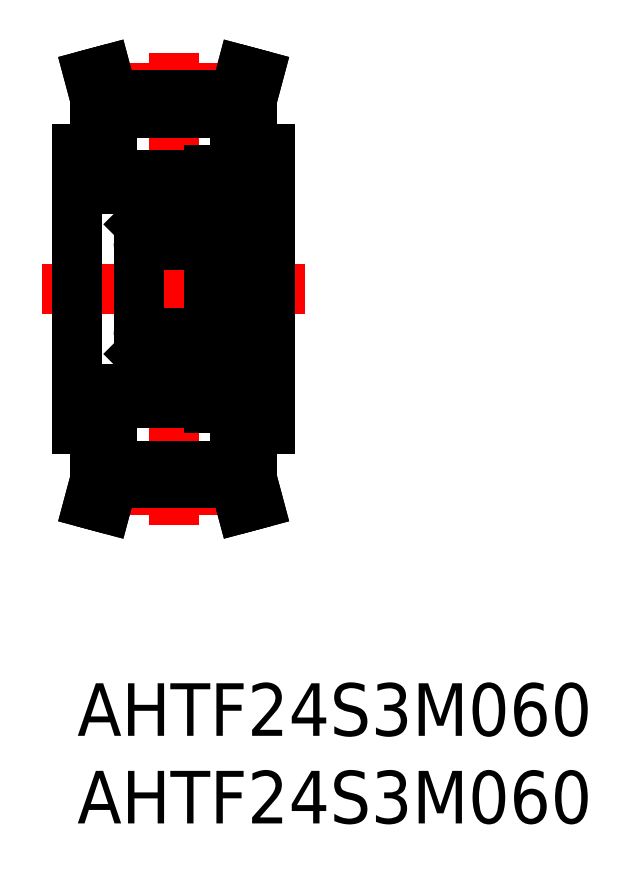
<metadata>
{"format":"dxf","ext":"dxf","renderer":"ezdxf+matplotlib","layout":"modelspace","background":"white","min_lineweight":24,"dpi":150}
</metadata>
<code>
0
SECTION
2
ENTITIES
0
INSERT
8
MSM_CONTINUOUS
2
*U3
10
0
20
0
30
0
0
INSERT
8
MSM_CONTINUOUS
2
*U4
10
0
20
0
30
0
0
LINE
8
MSM_CENTER
10
-2
20
22.5
30
0
11
13
21
22.5
31
0
0
LINE
8
MSM_CONTINUOUS
10
8.5
20
16
30
0
11
11
21
16
31
0
0
LINE
8
MSM_CONTINUOUS
10
8.5
20
29
30
0
11
11
21
29
31
0
0
LINE
8
MSM_CONTINUOUS
10
11
20
30.5
30
0
11
9
21
30.5
31
0
0
LINE
8
MSM_CENTER
10
5.5
20
35.96
30
0
11
5.5
21
9.04
31
0
0
LINE
8
MSM_CONTINUOUS
10
7.5
20
29.3
30
0
11
7.5
21
15.7
31
0
0
LINE
8
MSM_CONTINUOUS
10
0
20
30.5
30
0
11
0
21
14.5
31
0
0
LINE
8
MSM_CONTINUOUS
10
7.5
20
15.7
30
0
11
8.5
21
15.7
31
0
0
LINE
8
MSM_CONTINUOUS
10
9.38
20
35
30
0
11
9
21
33.58
31
0
0
LINE
8
MSM_CONTINUOUS
10
7.5
20
28.5
30
0
11
8.5
21
28.5
31
0
0
LINE
8
MSM_CENTER
10
2
20
33.96
30
0
11
9
21
33.96
31
0
0
LINE
8
MSM_CONTINUOUS
10
2
20
32.58
30
0
11
9
21
32.58
31
0
0
LINE
8
MSM_CONTINUOUS
10
2
20
33.58
30
0
11
9
21
33.58
31
0
0
LINE
8
MSM_CONTINUOUS
10
1
20
33.45
30
0
11
1
21
30.5
31
0
0
LINE
8
MSM_CONTINUOUS
10
2
20
33.58
30
0
11
2
21
30.5
31
0
0
LINE
8
MSM_CONTINUOUS
10
0
20
30.5
30
0
11
2
21
30.5
31
0
0
LINE
8
MSM_CONTINUOUS
10
9
20
33.58
30
0
11
9
21
30.5
31
0
0
LINE
8
MSM_CONTINUOUS
10
7.5
20
29.3
30
0
11
8.5
21
29.3
31
0
0
LINE
8
MSM_CONTINUOUS
10
11
20
30.5
30
0
11
11
21
14.5
31
0
0
LINE
8
MSM_CONTINUOUS
10
10.35
20
34.74
30
0
11
10
21
33.45
31
0
0
LINE
8
MSM_CONTINUOUS
10
10
20
33.45
30
0
11
10
21
30.5
31
0
0
LINE
8
MSM_CENTER
10
2
20
11.04
30
0
11
9
21
11.04
31
0
0
LINE
8
MSM_CONTINUOUS
10
2
20
11.42
30
0
11
9
21
11.42
31
0
0
LINE
8
MSM_CONTINUOUS
10
2
20
12.42
30
0
11
9
21
12.42
31
0
0
ARC
8
MSM_CONTINUOUS
10
7.3
20
28.8
30
0
40
0.2
50
0
51
90
0
LINE
8
MSM_CONTINUOUS
10
7.5
20
28.18
30
0
11
7.47
21
28.15
31
0
0
LINE
8
MSM_CONTINUOUS
10
7.255
20
28.11
30
0
11
7.23
21
28.08
31
0
0
LINE
8
MSM_CONTINUOUS
10
7.47
20
28.15
30
0
11
7.27
21
28.15
31
0
0
ARC
8
MSM_CONTINUOUS
10
7.22
20
28.14
30
0
40
0.05
50
313.9
51
56.48
0
ARC
8
MSM_CONTINUOUS
10
7.22
20
28.14
30
0
40
0.01
50
313.9
51
56.48
0
LINE
8
MSM_CONTINUOUS
10
7.5
20
26.2
30
0
11
7.4
21
26.3
31
0
0
LINE
8
MSM_CONTINUOUS
10
7.04
20
27.66
30
0
11
7.124
21
27.6
31
0
0
LINE
8
MSM_CONTINUOUS
10
7.04
20
28.16
30
0
11
7.04
21
27.66
31
0
0
LINE
8
MSM_CONTINUOUS
10
7
20
27.64
30
0
11
7.084
21
27.58
31
0
0
LINE
8
MSM_CONTINUOUS
10
7
20
28.16
30
0
11
7
21
27.64
31
0
0
LINE
8
MSM_CONTINUOUS
10
7
20
27.73
30
0
11
6.97
21
27.7
31
0
0
ARC
8
MSM_CONTINUOUS
10
7.1
20
28.16
30
0
40
0.06
50
56.48
51
180
0
LINE
8
MSM_CONTINUOUS
10
6.97
20
27.7
30
0
11
6.214
21
27.7
31
0
0
ARC
8
MSM_CONTINUOUS
10
7.1
20
28.16
30
0
40
0.1
50
56.48
51
180
0
LINE
8
MSM_CONTINUOUS
10
7.084
20
26.37
30
0
11
7.124
21
26.37
31
0
0
LINE
8
MSM_CONTINUOUS
10
7.124
20
27.6
30
0
11
7.124
21
26.37
31
0
0
LINE
8
MSM_CONTINUOUS
10
7.084
20
27.58
30
0
11
7.084
21
26.37
31
0
0
CIRCLE
8
MSM_CONTINUOUS
10
5.5
20
27
30
0
40
1
0
LINE
8
MSM_CONTINUOUS
10
7.4
20
26.3
30
0
11
6.214
21
26.3
31
0
0
LINE
8
MSM_CONTINUOUS
10
7.227
20
28.14
30
0
11
7.202
21
28.11
31
0
0
LINE
8
MSM_CONTINUOUS
10
7.202
20
28.11
30
0
11
7.23
21
28.08
31
0
0
LINE
8
MSM_CONTINUOUS
10
7.226
20
28.15
30
0
11
7.133
21
28.21
31
0
0
LINE
8
MSM_CONTINUOUS
10
7.248
20
28.18
30
0
11
7.155
21
28.25
31
0
0
ARC
8
MSM_CONTINUOUS
10
7.3
20
19.8
30
0
40
0.2
50
0
51
90
0
LINE
8
MSM_CONTINUOUS
10
7.5
20
18.8
30
0
11
7.4
21
18.7
31
0
0
LINE
8
MSM_CONTINUOUS
10
7.124
20
18.63
30
0
11
7.084
21
18.63
31
0
0
LINE
8
MSM_CONTINUOUS
10
7.124
20
17.4
30
0
11
7.04
21
17.34
31
0
0
LINE
8
MSM_CONTINUOUS
10
7.084
20
17.42
30
0
11
7
21
17.36
31
0
0
LINE
8
MSM_CONTINUOUS
10
6.97
20
17.3
30
0
11
7
21
17.27
31
0
0
LINE
8
MSM_CONTINUOUS
10
6.214
20
17.3
30
0
11
6.97
21
17.3
31
0
0
LINE
8
MSM_CONTINUOUS
10
7.124
20
18.63
30
0
11
7.124
21
17.4
31
0
0
LINE
8
MSM_CONTINUOUS
10
7.084
20
18.63
30
0
11
7.084
21
17.42
31
0
0
CIRCLE
8
MSM_CONTINUOUS
10
5.5
20
18
30
0
40
1
0
LINE
8
MSM_CONTINUOUS
10
7.4
20
18.7
30
0
11
6.214
21
18.7
31
0
0
LINE
8
MSM_CONTINUOUS
10
7.27
20
16.85
30
0
11
7.47
21
16.85
31
0
0
LINE
8
MSM_CONTINUOUS
10
7.23
20
16.92
30
0
11
7.255
21
16.89
31
0
0
LINE
8
MSM_CONTINUOUS
10
7.5
20
16.82
30
0
11
7.47
21
16.85
31
0
0
ARC
8
MSM_CONTINUOUS
10
7.22
20
16.86
30
0
40
0.05
50
303.5
51
46.06
0
ARC
8
MSM_CONTINUOUS
10
7.22
20
16.86
30
0
40
0.01
50
303.5
51
46.06
0
ARC
8
MSM_CONTINUOUS
10
7.3
20
16.2
30
0
40
0.2
50
270
51
0
0
ARC
8
MSM_CONTINUOUS
10
7.1
20
16.84
30
0
40
0.1
50
180
51
303.5
0
ARC
8
MSM_CONTINUOUS
10
7.1
20
16.84
30
0
40
0.06
50
180
51
303.5
0
LINE
8
MSM_CONTINUOUS
10
7.133
20
16.79
30
0
11
7.226
21
16.85
31
0
0
LINE
8
MSM_CONTINUOUS
10
7.202
20
16.89
30
0
11
7.227
21
16.86
31
0
0
LINE
8
MSM_CONTINUOUS
10
7.23
20
16.92
30
0
11
7.202
21
16.89
31
0
0
LINE
8
MSM_CONTINUOUS
10
7.155
20
16.75
30
0
11
7.248
21
16.82
31
0
0
LINE
8
MSM_CONTINUOUS
10
7.04
20
17.34
30
0
11
7.04
21
16.84
31
0
0
LINE
8
MSM_CONTINUOUS
10
7
20
17.36
30
0
11
7
21
16.84
31
0
0
ARC
8
MSM_CONTINUOUS
10
7.3
20
25.2
30
0
40
0.2
50
270
51
0
0
ARC
8
MSM_CONTINUOUS
10
3.7
20
28.8
30
0
40
0.2
50
90
51
180
0
LINE
8
MSM_CONTINUOUS
10
4.03
20
27.7
30
0
11
4
21
27.73
31
0
0
LINE
8
MSM_CONTINUOUS
10
4
20
27.64
30
0
11
4
21
28.16
31
0
0
LINE
8
MSM_CONTINUOUS
10
3.77
20
28.08
30
0
11
3.745
21
28.11
31
0
0
LINE
8
MSM_CONTINUOUS
10
3.845
20
28.25
30
0
11
3.752
21
28.18
31
0
0
LINE
8
MSM_CONTINUOUS
10
3.916
20
27.58
30
0
11
4
21
27.64
31
0
0
LINE
8
MSM_CONTINUOUS
10
3.96
20
27.66
30
0
11
3.96
21
28.16
31
0
0
LINE
8
MSM_CONTINUOUS
10
3.867
20
28.21
30
0
11
3.774
21
28.15
31
0
0
LINE
8
MSM_CONTINUOUS
10
3.798
20
28.11
30
0
11
3.773
21
28.14
31
0
0
LINE
8
MSM_CONTINUOUS
10
3.876
20
27.6
30
0
11
3.96
21
27.66
31
0
0
LINE
8
MSM_CONTINUOUS
10
3.77
20
28.08
30
0
11
3.798
21
28.11
31
0
0
ARC
8
MSM_CONTINUOUS
10
3.9
20
28.16
30
0
40
0.06
50
0
51
123.5
0
ARC
8
MSM_CONTINUOUS
10
3.78
20
28.14
30
0
40
0.01
50
123.5
51
226.1
0
ARC
8
MSM_CONTINUOUS
10
3.78
20
28.14
30
0
40
0.05
50
123.5
51
226.1
0
LINE
8
MSM_CONTINUOUS
10
3.5
20
28.18
30
0
11
3.53
21
28.15
31
0
0
LINE
8
MSM_CONTINUOUS
10
3.73
20
28.15
30
0
11
3.53
21
28.15
31
0
0
ARC
8
MSM_CONTINUOUS
10
3.9
20
28.16
30
0
40
0.1
50
0
51
123.5
0
LINE
8
MSM_CONTINUOUS
10
0
20
28.2
30
0
11
3.5
21
28.2
31
0
0
LINE
8
MSM_CONTINUOUS
10
3.876
20
26.37
30
0
11
3.916
21
26.37
31
0
0
LINE
8
MSM_CONTINUOUS
10
3.6
20
26.3
30
0
11
3.5
21
26.2
31
0
0
LINE
8
MSM_CONTINUOUS
10
3.916
20
26.37
30
0
11
3.916
21
27.58
31
0
0
LINE
8
MSM_CONTINUOUS
10
3.876
20
26.37
30
0
11
3.876
21
27.6
31
0
0
ARC
8
MSM_CONTINUOUS
10
3.7
20
19.8
30
0
40
0.2
50
90
51
180
0
LINE
8
MSM_CONTINUOUS
10
3.916
20
18.63
30
0
11
3.876
21
18.63
31
0
0
LINE
8
MSM_CONTINUOUS
10
3.6
20
18.7
30
0
11
3.5
21
18.8
31
0
0
LINE
8
MSM_CONTINUOUS
10
4
20
17.36
30
0
11
3.916
21
17.42
31
0
0
LINE
8
MSM_CONTINUOUS
10
3.96
20
17.34
30
0
11
3.876
21
17.4
31
0
0
LINE
8
MSM_CONTINUOUS
10
4
20
17.27
30
0
11
4.03
21
17.3
31
0
0
LINE
8
MSM_CONTINUOUS
10
3.916
20
17.42
30
0
11
3.916
21
18.63
31
0
0
LINE
8
MSM_CONTINUOUS
10
3.876
20
17.4
30
0
11
3.876
21
18.63
31
0
0
LINE
8
MSM_CONTINUOUS
10
3.745
20
16.89
30
0
11
3.77
21
16.92
31
0
0
LINE
8
MSM_CONTINUOUS
10
3.752
20
16.82
30
0
11
3.845
21
16.75
31
0
0
LINE
8
MSM_CONTINUOUS
10
3.774
20
16.85
30
0
11
3.867
21
16.79
31
0
0
LINE
8
MSM_CONTINUOUS
10
3.773
20
16.86
30
0
11
3.798
21
16.89
31
0
0
LINE
8
MSM_CONTINUOUS
10
3.798
20
16.89
30
0
11
3.77
21
16.92
31
0
0
ARC
8
MSM_CONTINUOUS
10
3.78
20
16.86
30
0
40
0.01
50
133.9
51
236.5
0
ARC
8
MSM_CONTINUOUS
10
3.9
20
16.84
30
0
40
0.06
50
236.5
51
0
0
ARC
8
MSM_CONTINUOUS
10
3.78
20
16.86
30
0
40
0.05
50
133.9
51
236.5
0
ARC
8
MSM_CONTINUOUS
10
3.9
20
16.84
30
0
40
0.1
50
236.5
51
0
0
LINE
8
MSM_CONTINUOUS
10
3.5
20
16.82
30
0
11
3.53
21
16.85
31
0
0
LINE
8
MSM_CONTINUOUS
10
3.53
20
16.85
30
0
11
3.73
21
16.85
31
0
0
ARC
8
MSM_CONTINUOUS
10
3.7
20
16.2
30
0
40
0.2
50
180
51
270
0
LINE
8
MSM_CONTINUOUS
10
2.538
20
16.8
30
0
11
2.538
21
16.8
31
0
0
LINE
8
MSM_CONTINUOUS
10
2.056
20
16.8
30
0
11
2.056
21
16.8
31
0
0
LINE
8
MSM_CONTINUOUS
10
0
20
16.8
30
0
11
3.5
21
16.8
31
0
0
LINE
8
MSM_CONTINUOUS
10
3.96
20
16.84
30
0
11
3.96
21
17.34
31
0
0
LINE
8
MSM_CONTINUOUS
10
4
20
16.84
30
0
11
4
21
17.36
31
0
0
ARC
8
MSM_CONTINUOUS
10
3.7
20
25.2
30
0
40
0.2
50
180
51
270
0
LINE
8
MSM_CONTINUOUS
10
3.5
20
28.8
30
0
11
3.5
21
16.2
31
0
0
LINE
8
MSM_CONTINUOUS
10
4.786
20
26.3
30
0
11
3.6
21
26.3
31
0
0
LINE
8
MSM_CONTINUOUS
10
7.5
20
29
30
0
11
3.7
21
29
31
0
0
LINE
8
MSM_CONTINUOUS
10
4.786
20
27.7
30
0
11
4.03
21
27.7
31
0
0
LINE
8
MSM_CONTINUOUS
10
7.3
20
20
30
0
11
3.7
21
20
31
0
0
LINE
8
MSM_CONTINUOUS
10
7.3
20
25
30
0
11
3.7
21
25
31
0
0
LINE
8
MSM_CONTINUOUS
10
7.5
20
16
30
0
11
3.7
21
16
31
0
0
LINE
8
MSM_CONTINUOUS
10
4.03
20
17.3
30
0
11
4.786
21
17.3
31
0
0
LINE
8
MSM_CONTINUOUS
10
4.786
20
18.7
30
0
11
3.6
21
18.7
31
0
0
LINE
8
MSM_CONTINUOUS
10
10.35
20
34.74
30
0
11
9.38
21
35
31
0
0
LINE
8
MSM_CONTINUOUS
10
1.62
20
35
30
0
11
2
21
33.58
31
0
0
LINE
8
MSM_CONTINUOUS
10
0.6536
20
34.74
30
0
11
1.62
21
35
31
0
0
LINE
8
MSM_CONTINUOUS
10
0.6536
20
34.74
30
0
11
1
21
33.45
31
0
0
LINE
8
MSM_CONTINUOUS
10
1
20
11.55
30
0
11
1
21
14.5
31
0
0
LINE
8
MSM_CONTINUOUS
10
2
20
11.42
30
0
11
2
21
14.5
31
0
0
LINE
8
MSM_CONTINUOUS
10
-4.26e-14
20
14.5
30
0
11
2
21
14.5
31
0
0
LINE
8
MSM_CONTINUOUS
10
1.62
20
10
30
0
11
2
21
11.42
31
0
0
LINE
8
MSM_CONTINUOUS
10
0.6536
20
10.26
30
0
11
1.62
21
10
31
0
0
LINE
8
MSM_CONTINUOUS
10
0.6536
20
10.26
30
0
11
1
21
11.55
31
0
0
LINE
8
MSM_CONTINUOUS
10
11
20
14.5
30
0
11
9
21
14.5
31
0
0
LINE
8
MSM_CONTINUOUS
10
9.38
20
10
30
0
11
9
21
11.42
31
0
0
LINE
8
MSM_CONTINUOUS
10
9
20
11.42
30
0
11
9
21
14.5
31
0
0
LINE
8
MSM_CONTINUOUS
10
10
20
11.55
30
0
11
10
21
14.5
31
0
0
LINE
8
MSM_CONTINUOUS
10
10.35
20
10.26
30
0
11
9.38
21
10
31
0
0
LINE
8
MSM_CONTINUOUS
10
10.35
20
10.26
30
0
11
10
21
11.55
31
0
0
LINE
8
MSM_CONTINUOUS
10
8.5
20
20.05
30
0
11
7.5
21
20.05
31
0
0
LINE
8
MSM_CONTINUOUS
10
8.5
20
16.92
30
0
11
7.5
21
16.92
31
0
0
LINE
8
MSM_CONTINUOUS
10
8.5
20
29.3
30
0
11
8.5
21
15.7
31
0
0
ENDSEC
0
EOF

</code>
